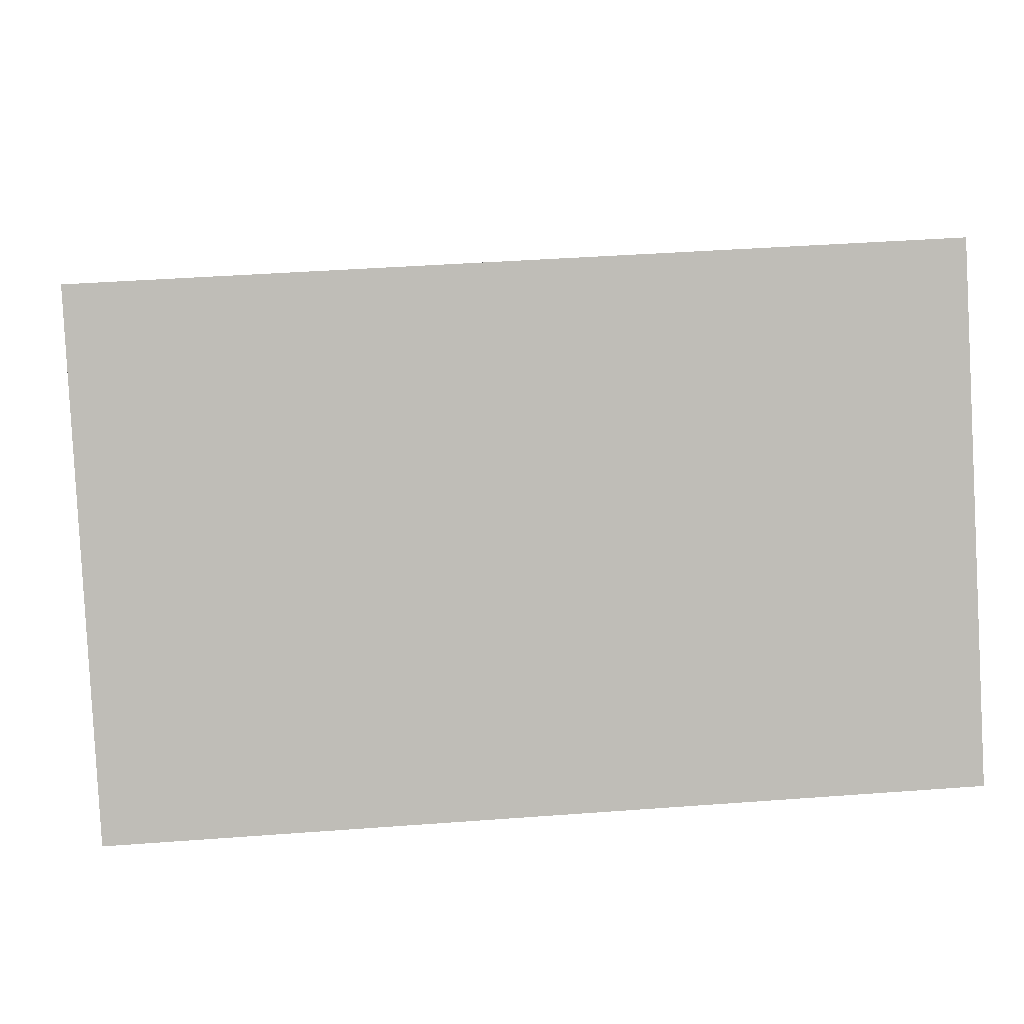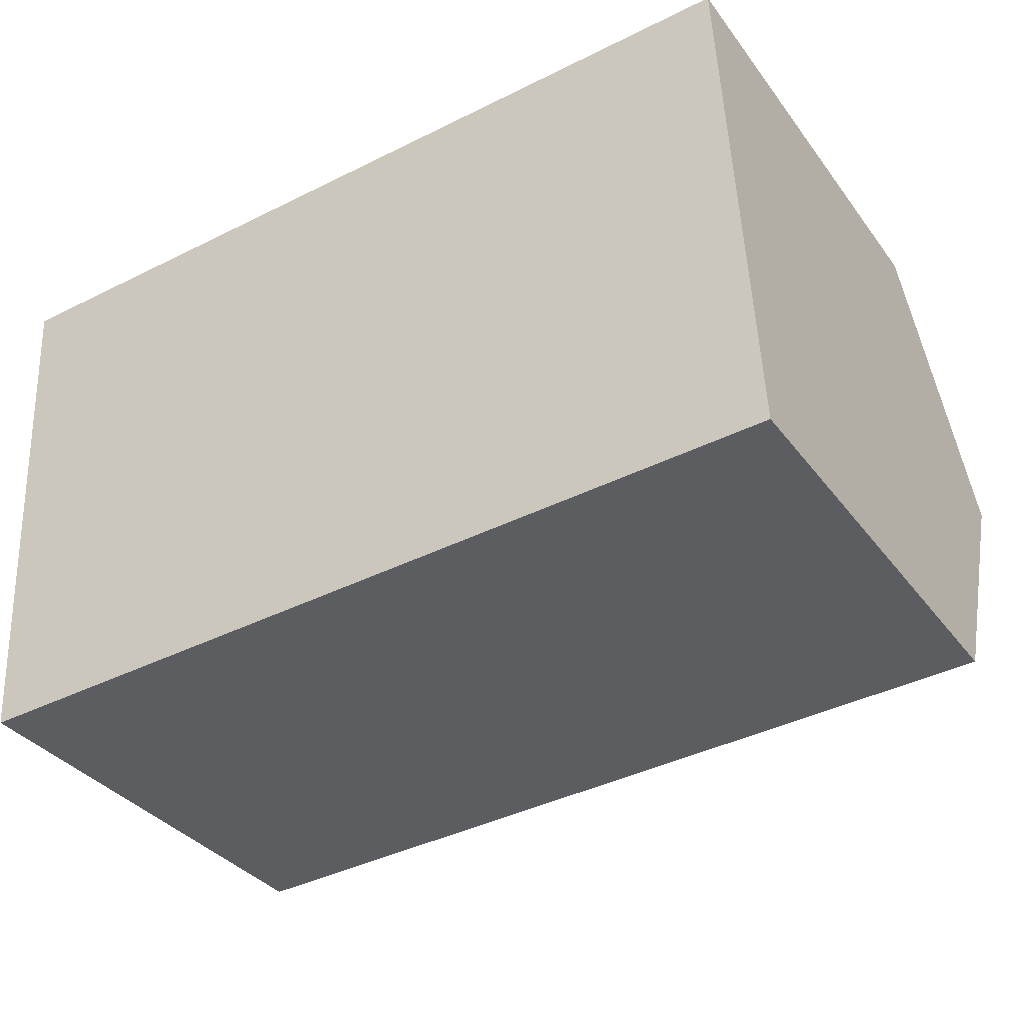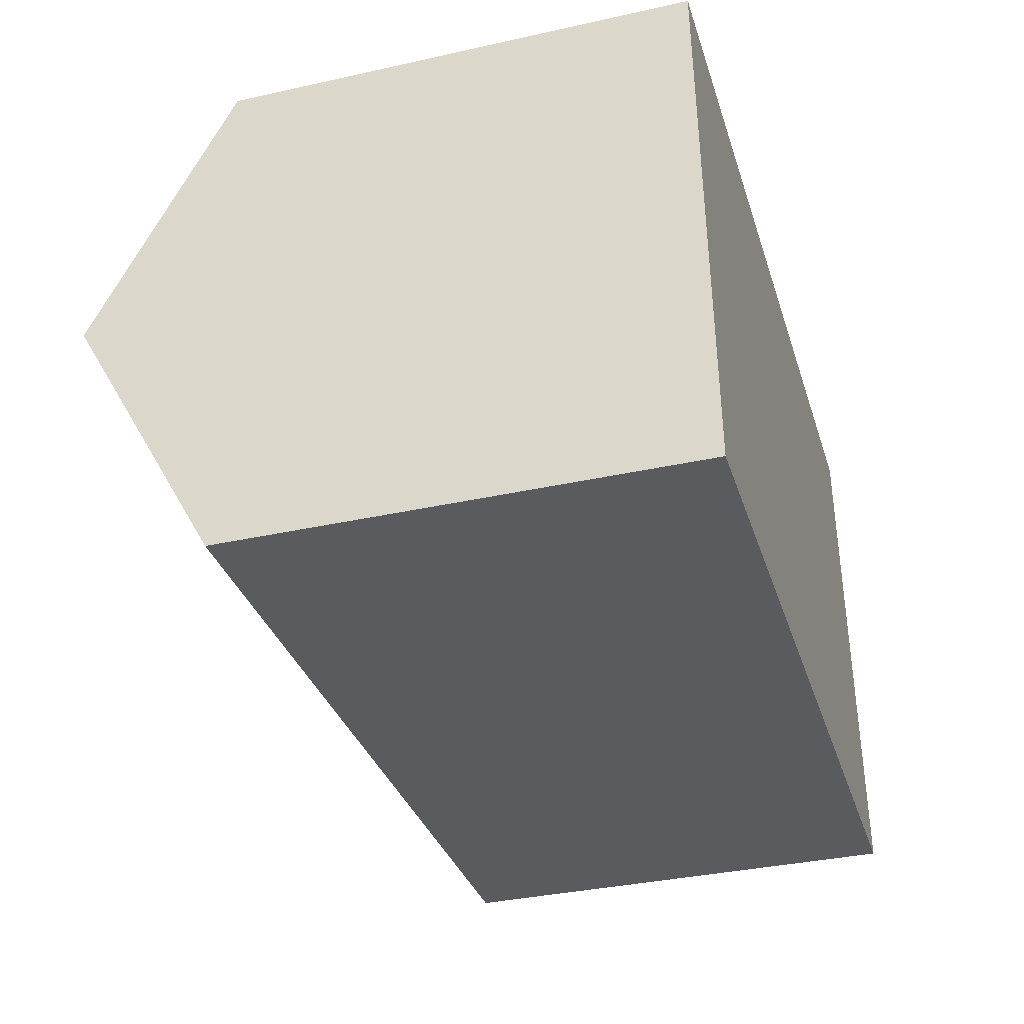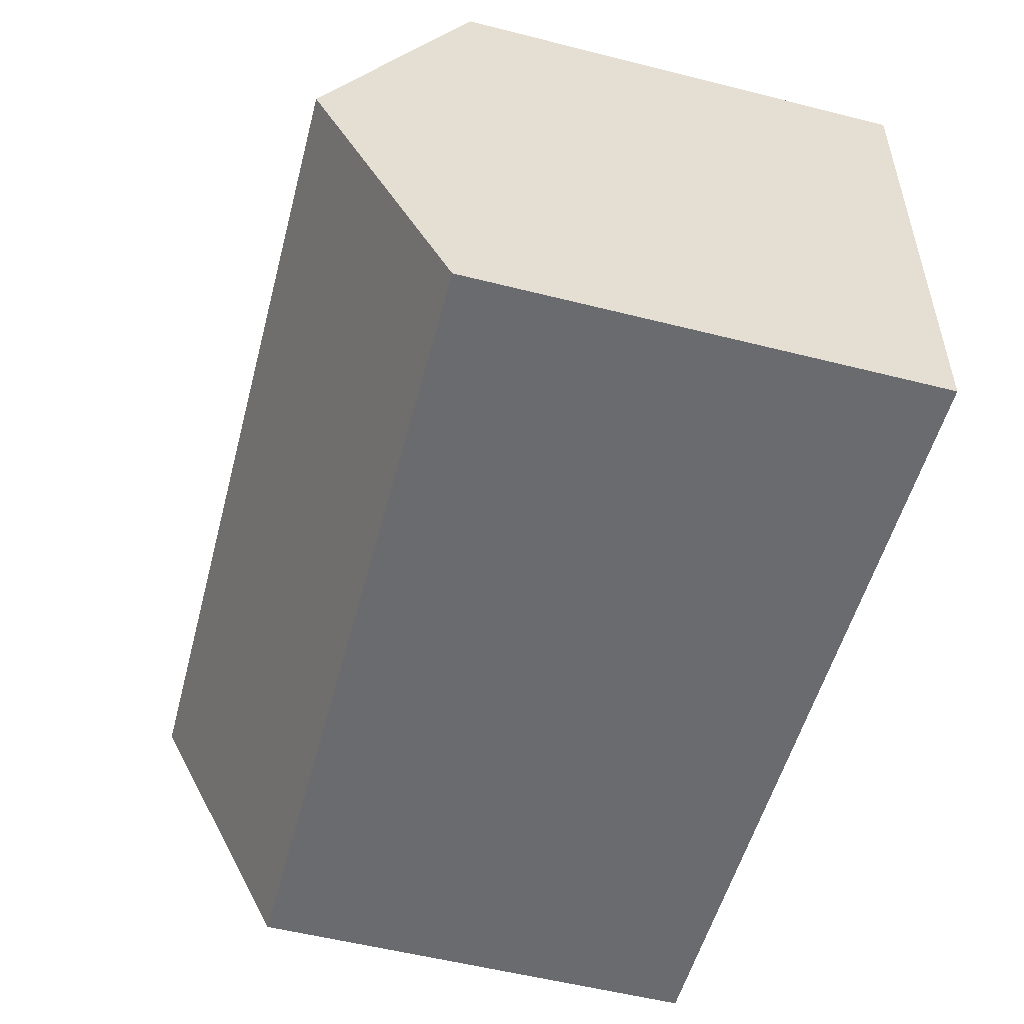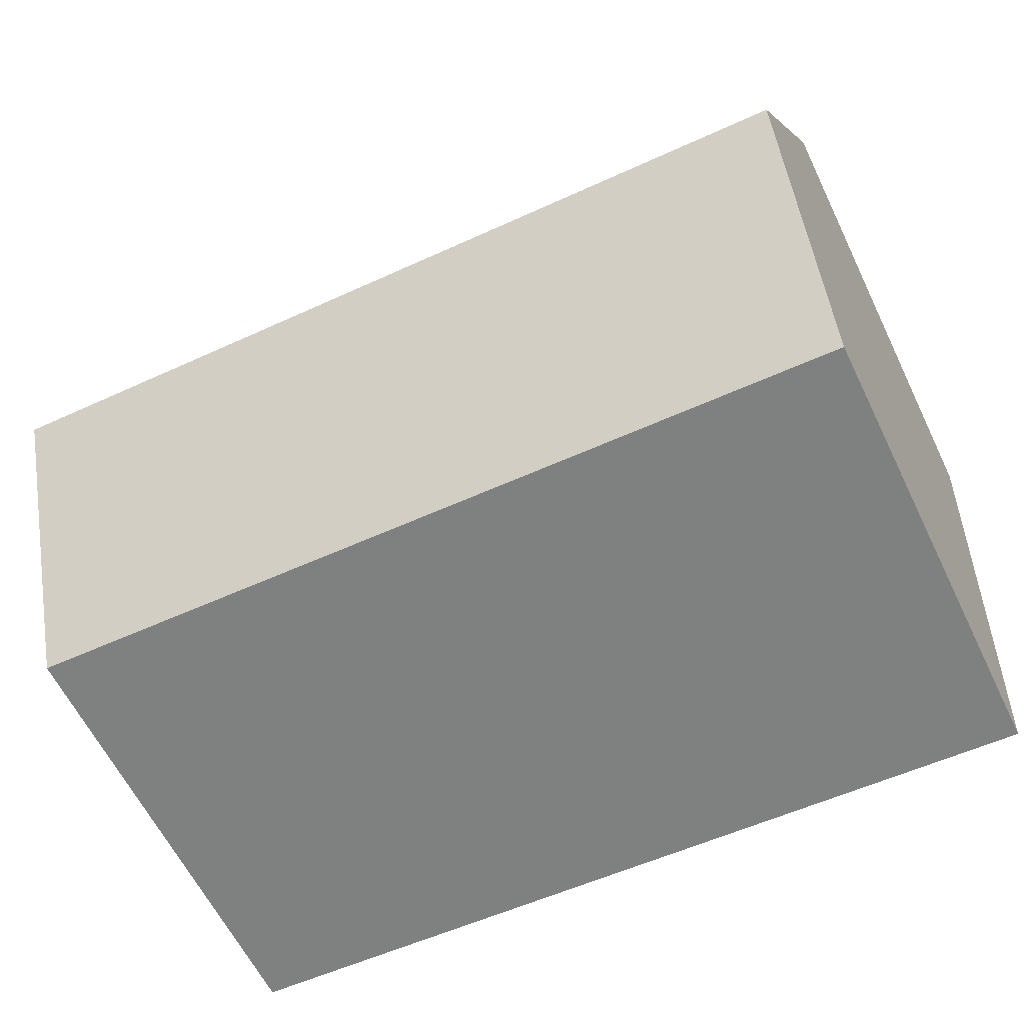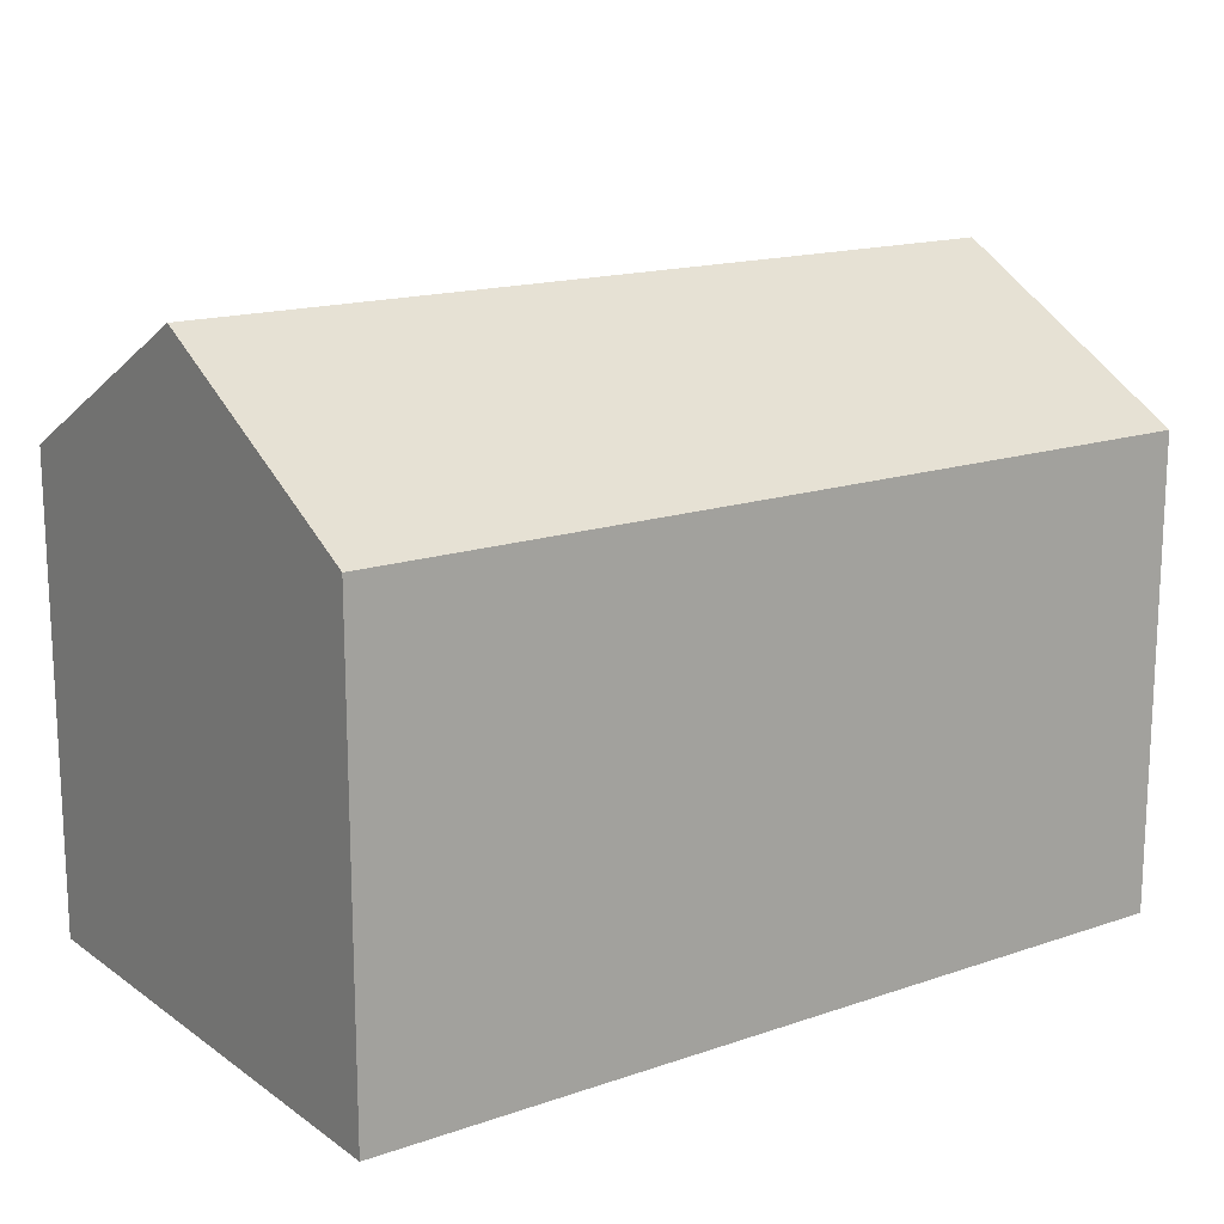
<metadata>
{"format":"obj","ext":"obj","renderer":"f3d","projection":"perspective","resolution":1024,"background":"white","views":[{"elev":5.3,"azim":-4.0,"up":"+Z"},{"elev":-34.6,"azim":31.3,"up":"+Z"},{"elev":-35.7,"azim":-73.7,"up":"+Z"},{"elev":-56.5,"azim":-104.7,"up":"+Z"},{"elev":-61.6,"azim":-154.1,"up":"+Z"},{"elev":15.9,"azim":141.5,"up":"+Y"}]}
</metadata>
<code>
v  19.31 10.25 -10.65
v  0.313 13.4 -5.824
v  19 13.4 -4.83
v  11.21 10.25 -11.09
v  0.626 10.25 -11.65
v  18.69 10.25 0.994
v  0 10.25 6.274e-16
v  0.626 7.132e-16 -11.65
v  0 0 0
v  0.313 3.566e-16 -5.824
v  18.69 -6.086e-17 0.994
v  19.31 6.524e-16 -10.65
v  19 2.958e-16 -4.83
v  11.21 6.788e-16 -11.09
g defaultobject
f 1 2 3
f 2 1 4
f 2 4 5
f 2 6 3
f 6 2 7
f 8 2 5
f 2 8 7
f 7 8 9
f 9 8 10
f 9 6 7
f 6 9 11
f 11 3 6
f 3 11 1
f 1 11 12
f 12 11 13
f 4 8 5
f 8 4 1
f 8 1 14
f 14 1 12
f 10 11 9
f 11 10 8
f 11 8 14
f 11 14 12
f 11 12 13

</code>
